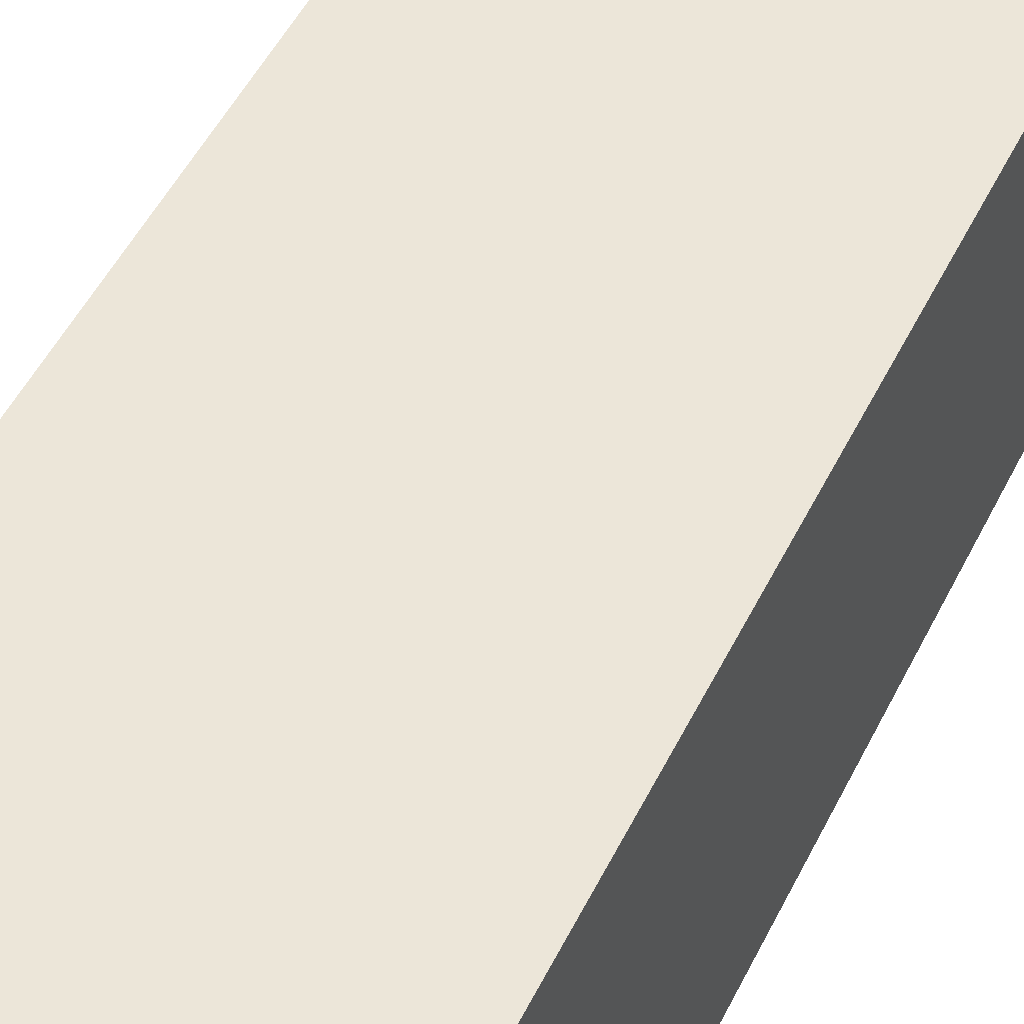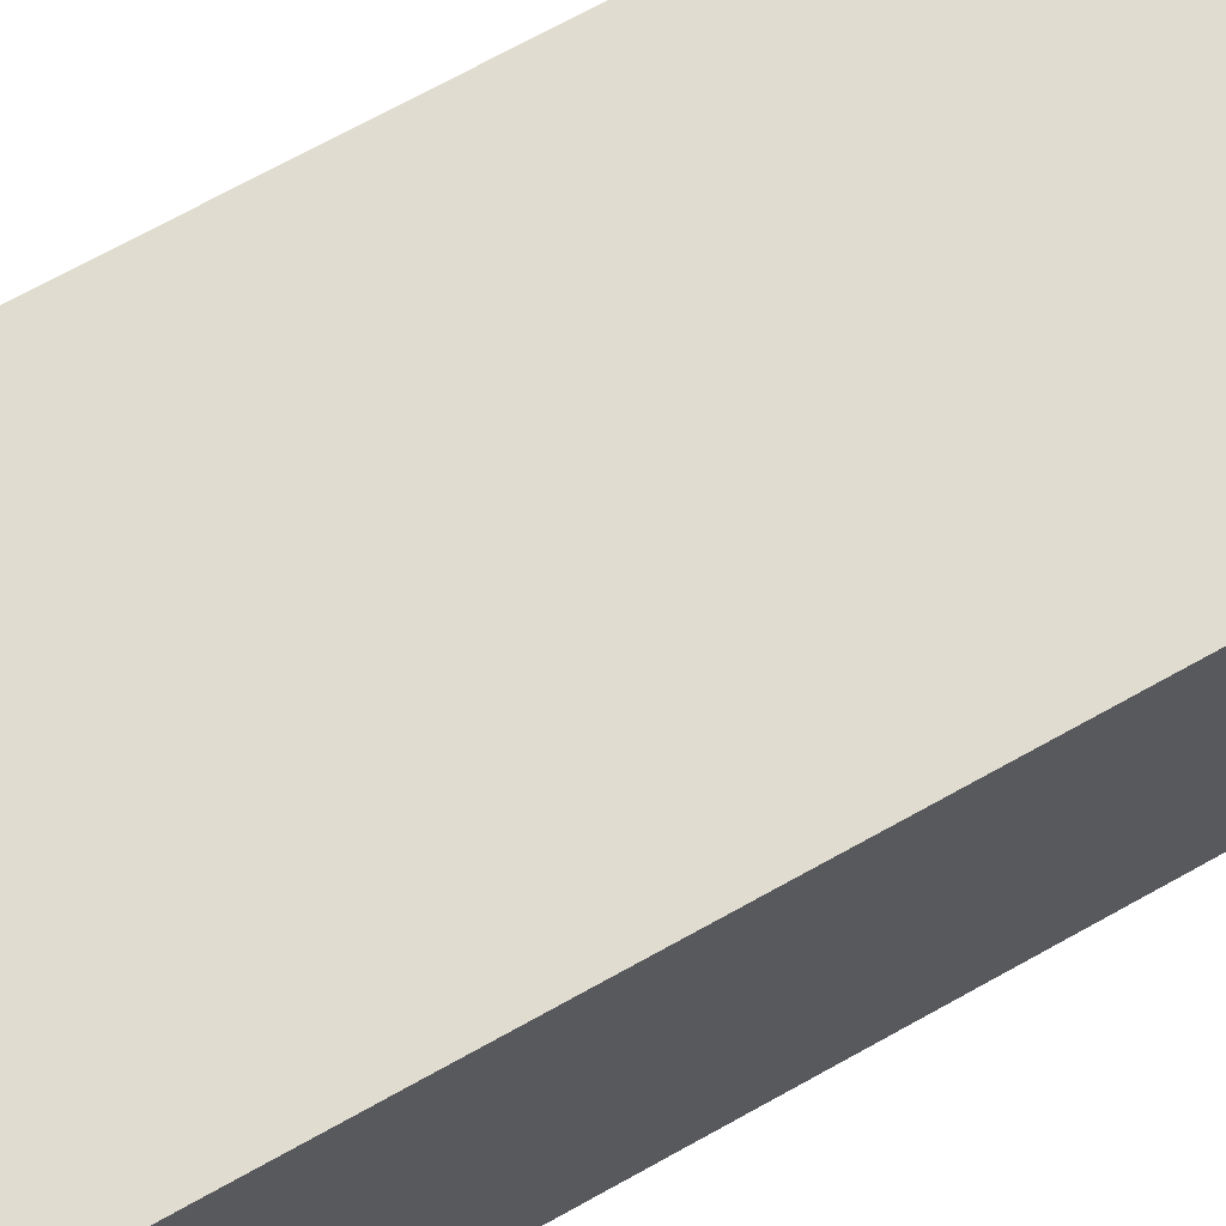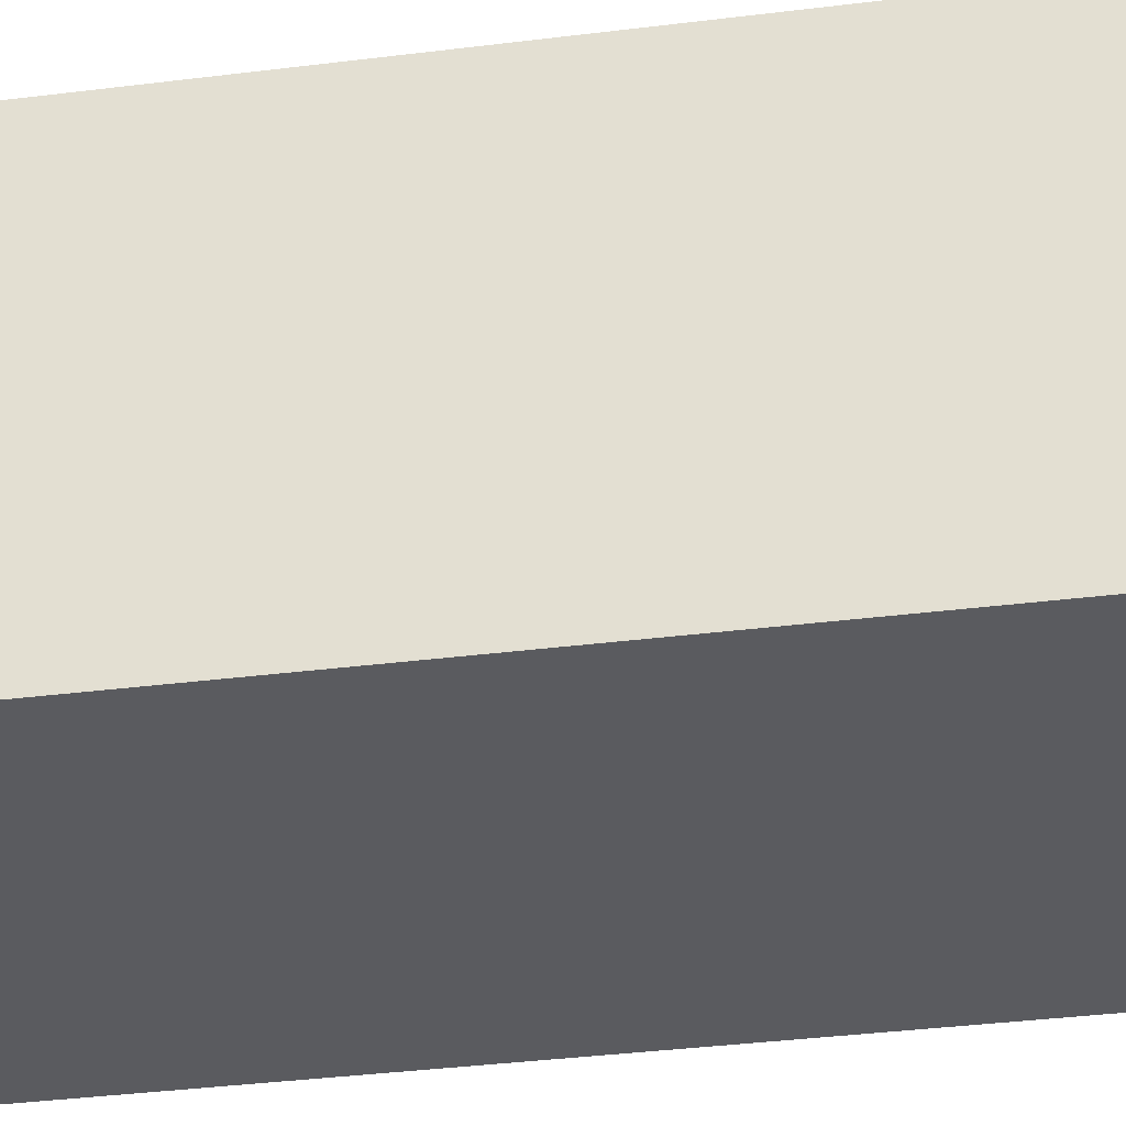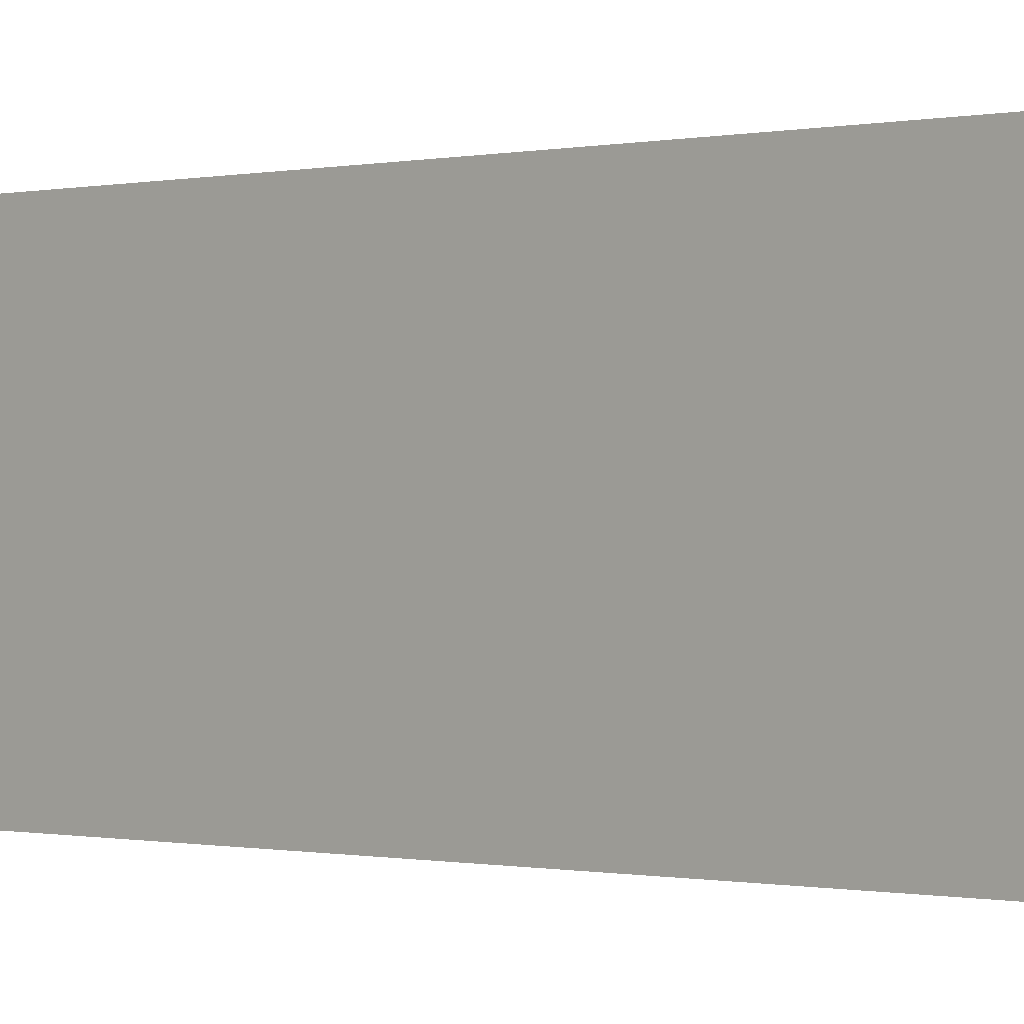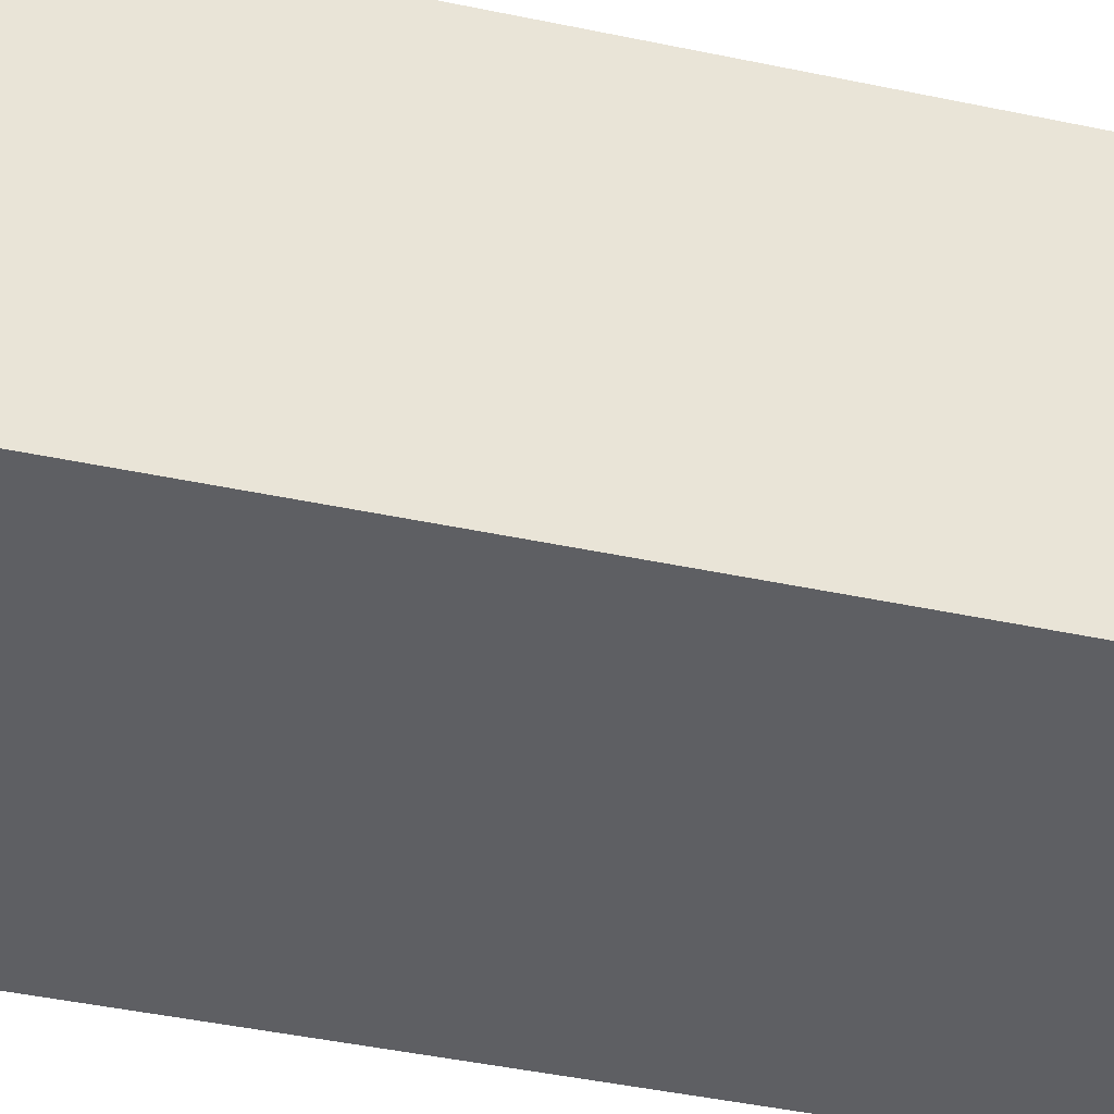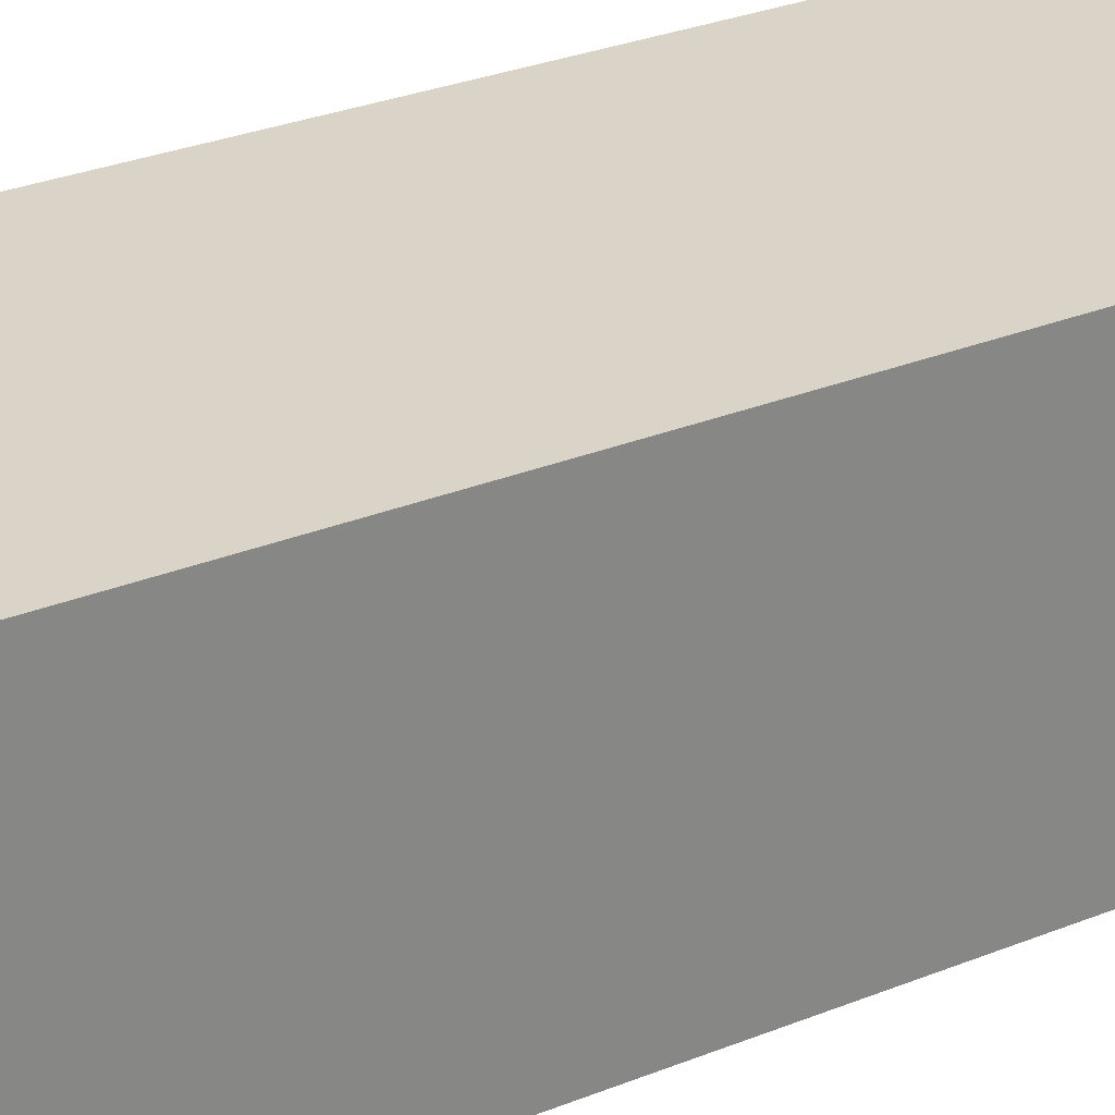
<metadata>
{"format":"obj","ext":"obj","renderer":"f3d","projection":"perspective","resolution":1024,"background":"white","views":[{"elev":49.5,"azim":25.4,"up":"+Y"},{"elev":69.4,"azim":-119.3,"up":"+Y"},{"elev":-33.0,"azim":-79.9,"up":"+Y"},{"elev":-0.3,"azim":132.7,"up":"+Y"},{"elev":-41.8,"azim":-104.5,"up":"+Y"},{"elev":28.7,"azim":-121.4,"up":"+Y"}]}
</metadata>
<code>
o Pickup3.001
v -6.134 1.373 -34.65
v -6.134 0.9518 -34.65
v -6.134 1.373 -33.29
v -6.134 0.9518 -33.29
v -6.609 1.373 -34.65
v -6.609 0.9518 -34.65
v -6.609 1.373 -33.29
v -6.609 0.9518 -33.29
f 2 1 3
f 4 3 7
f 8 7 5
f 6 5 1
f 7 3 1
f 4 8 6
f 2 3 4
f 4 7 8
f 8 5 6
f 6 1 2
f 7 1 5
f 4 6 2

</code>
